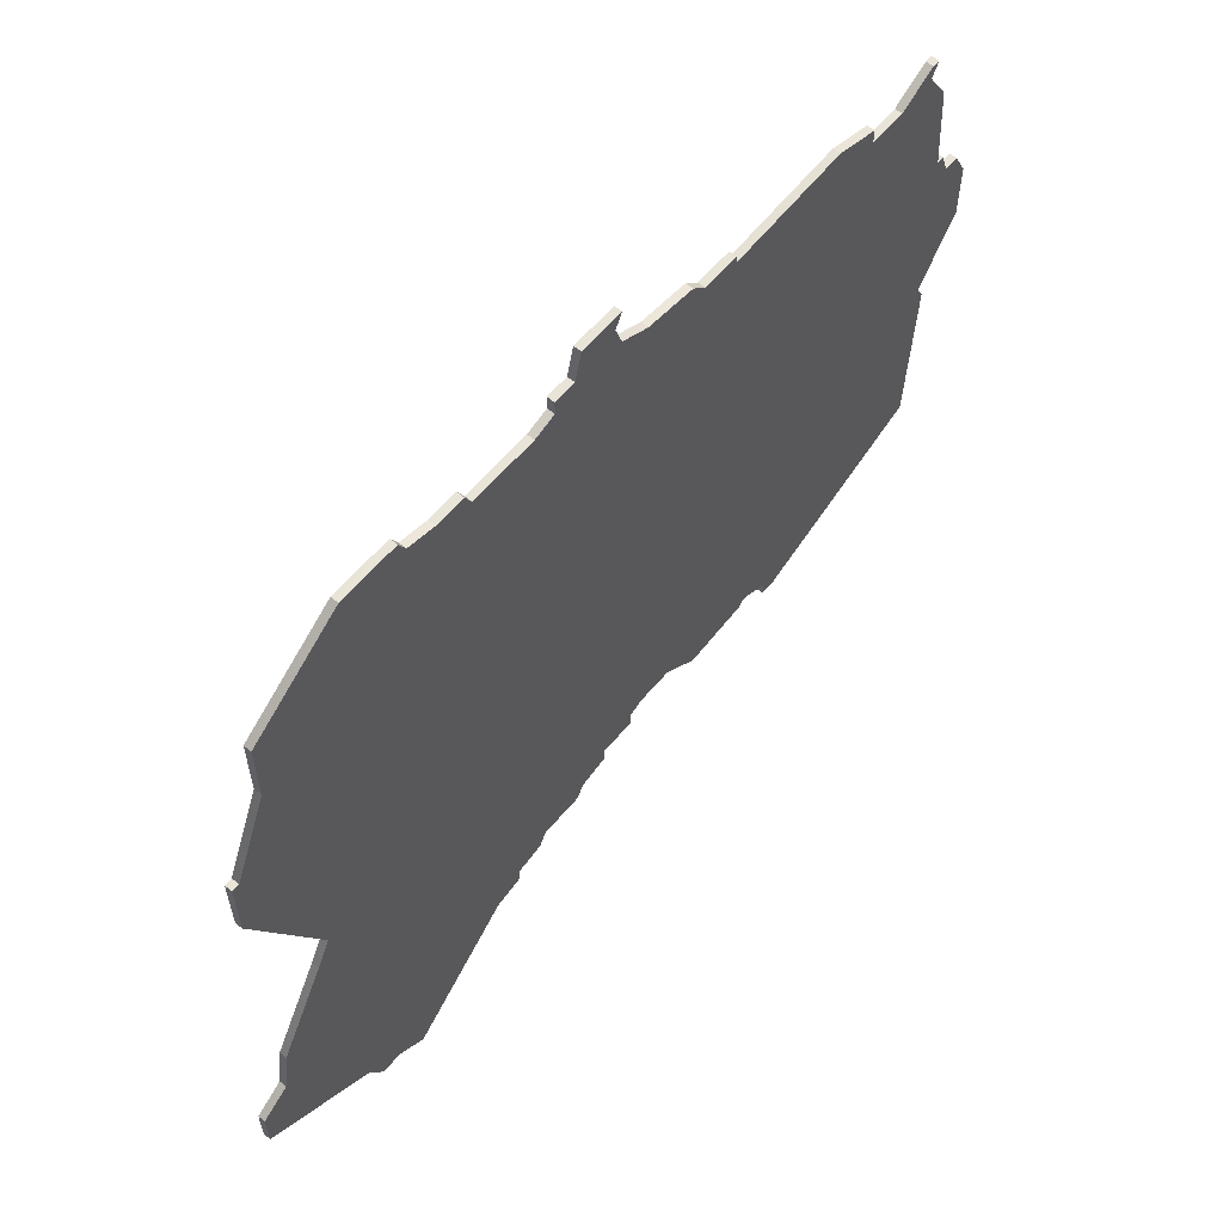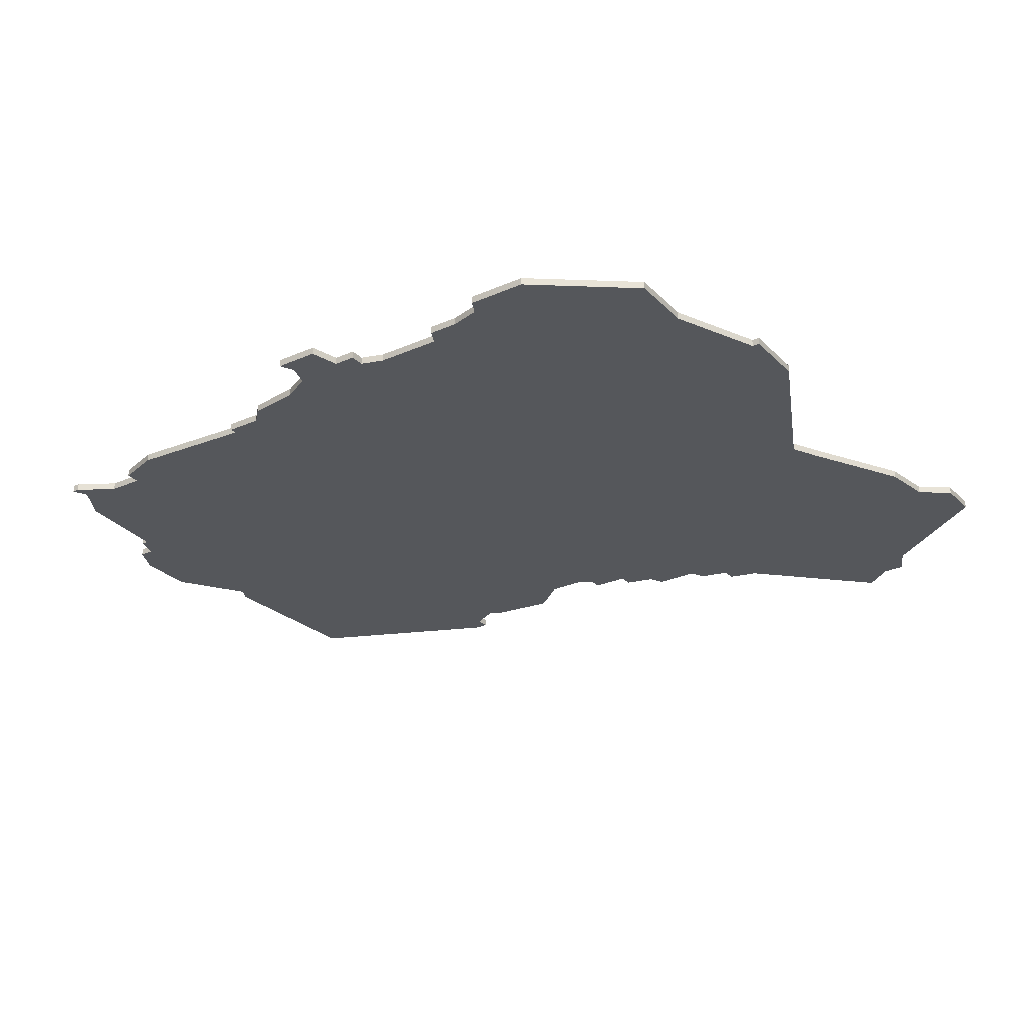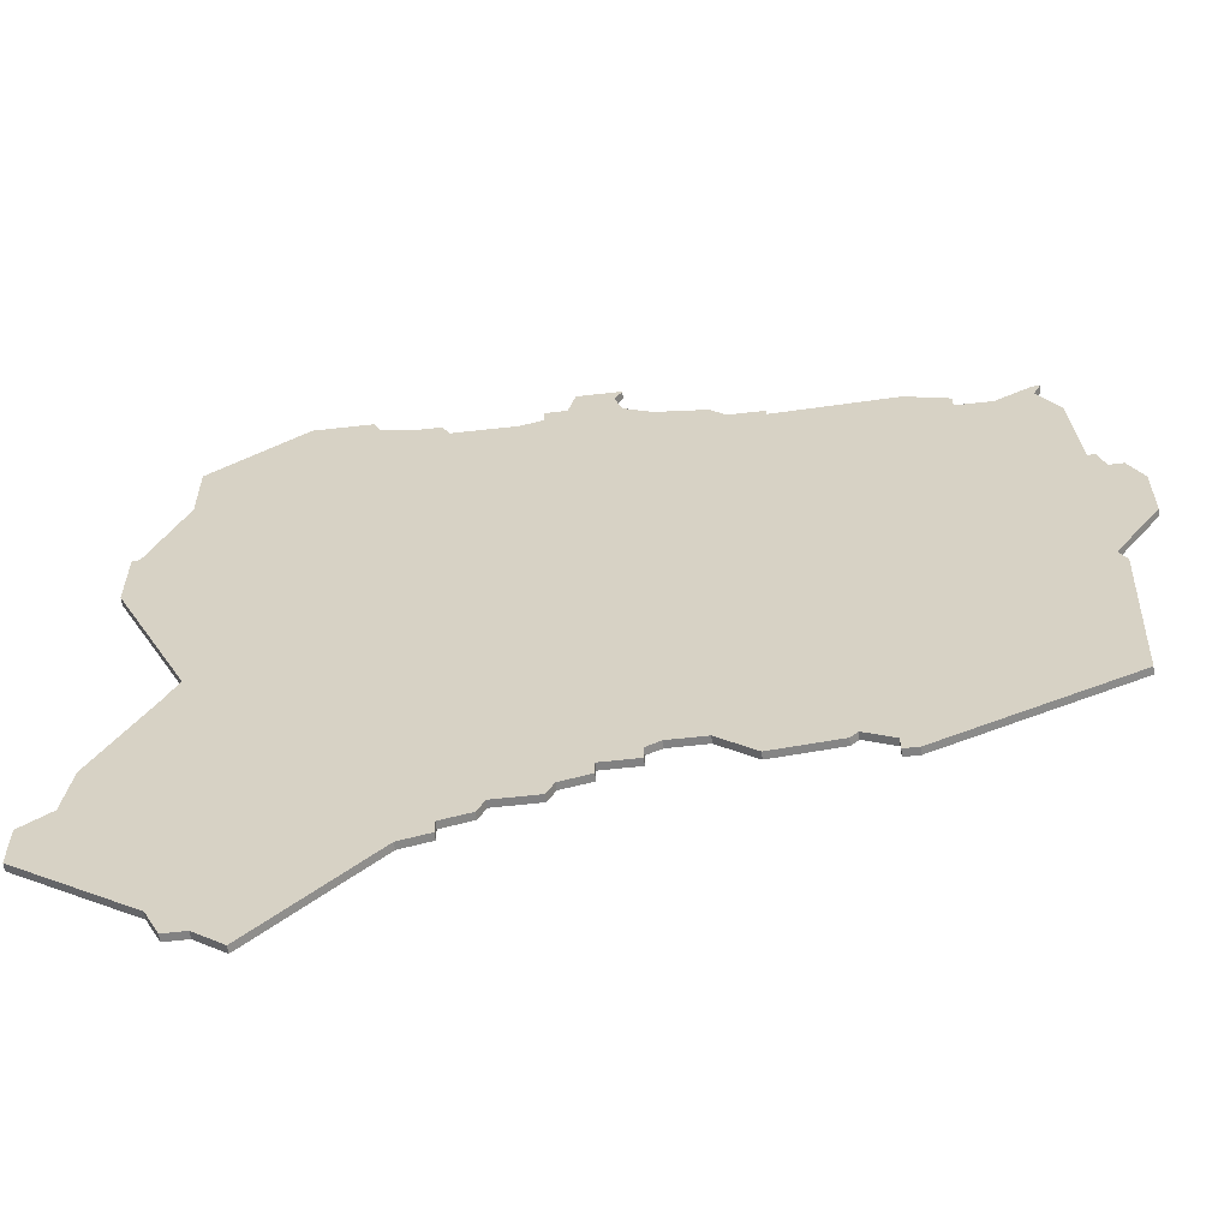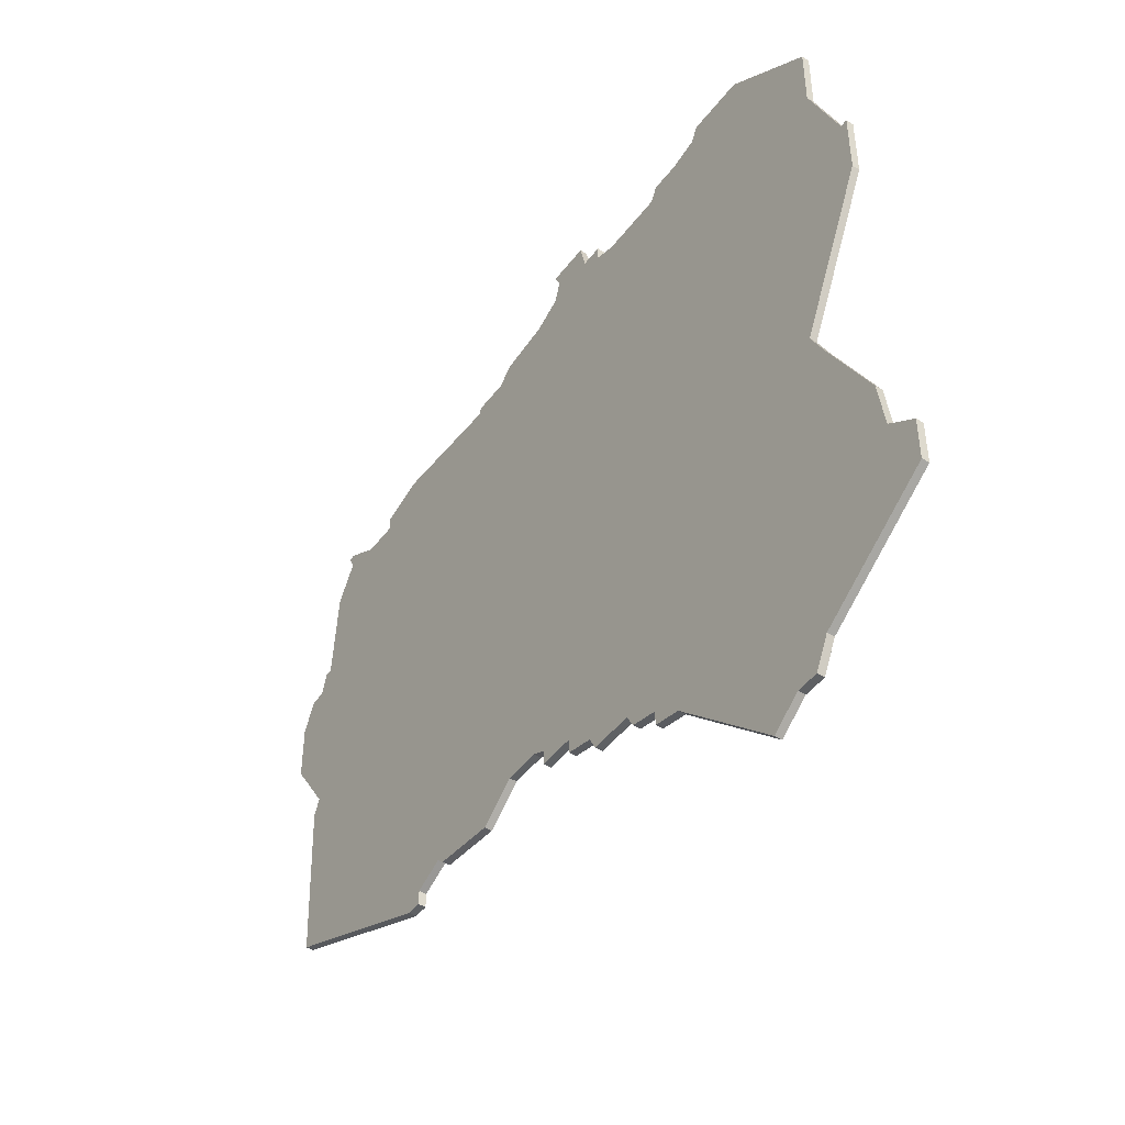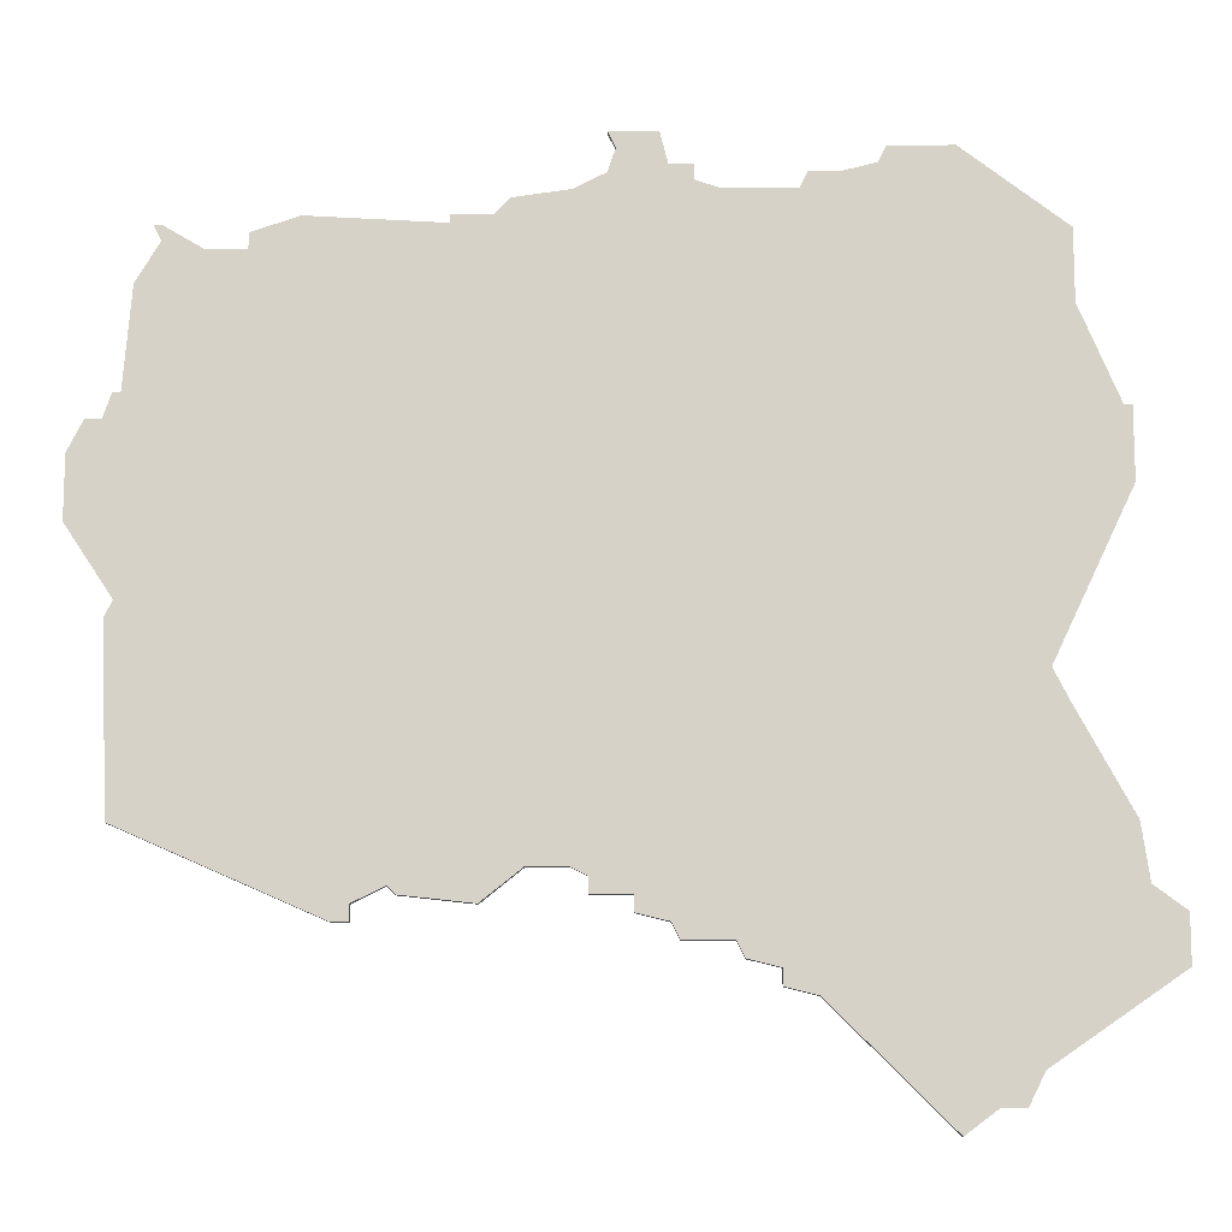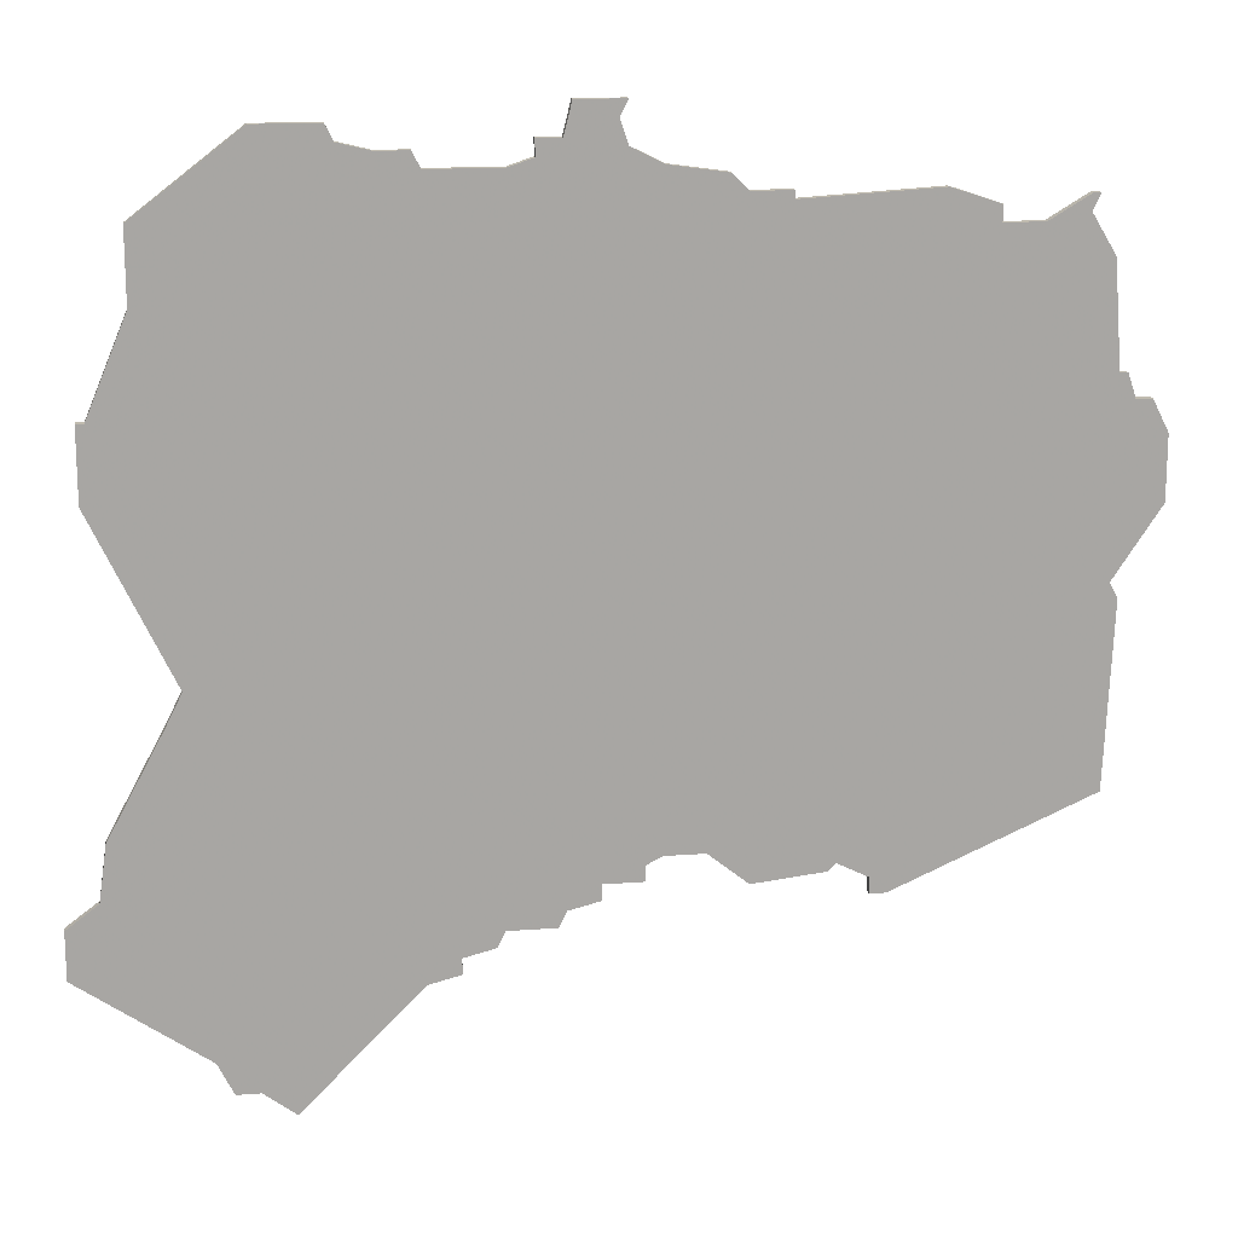
<metadata>
{"format":"obj","ext":"obj","renderer":"f3d","projection":"perspective","resolution":1024,"background":"white","views":[{"elev":60.5,"azim":-50.1,"up":"+Y"},{"elev":-27.0,"azim":-145.7,"up":"+Z"},{"elev":-60.5,"azim":6.6,"up":"+Y"},{"elev":-46.5,"azim":-125.0,"up":"+Y"},{"elev":-12.4,"azim":-178.9,"up":"+Y"},{"elev":16.1,"azim":-8.8,"up":"+Y"}]}
</metadata>
<code>
v 3840 -256 0
v 3840 -256 1
v 3939 -163 0
v 3939 -163 1
v 3889 -152 0
v 3889 -152 1
v 3889 -230 0
v 3889 -230 1
v 3872 -152 0
v 3872 -152 1
v 3847 -259 0
v 3847 -259 1
v 3913 -234 0
v 3913 -234 1
v 3913 -236 0
v 3913 -236 1
v 3946 -191 0
v 3946 -191 1
v 3946 -183 0
v 3946 -183 1
v 3822 -241 0
v 3822 -241 1
v 3822 -235 0
v 3822 -235 1
v 3863 -152 0
v 3863 -152 1
v 3896 -153 0
v 3896 -153 1
v 3838 -252 0
v 3838 -252 1
v 3871 -238 0
v 3871 -238 1
v 3937 -156 0
v 3937 -156 1
v 3879 -145 0
v 3879 -145 1
v 3854 -149 0
v 3854 -149 1
v 3887 -233 0
v 3887 -233 1
v 3887 -231 0
v 3887 -231 1
v 3920 -155 0
v 3920 -155 1
v 3862 -150 0
v 3862 -150 1
v 3862 -244 0
v 3862 -244 1
v 3870 -240 0
v 3870 -240 1
v 3903 -155 0
v 3903 -155 1
v 3903 -156 0
v 3903 -156 1
v 3936 -158 0
v 3936 -158 1
v 3936 -156 0
v 3936 -156 1
v 3845 -147 0
v 3845 -147 1
v 3878 -149 0
v 3878 -149 1
v 3878 -236 0
v 3878 -236 1
v 3944 -179 0
v 3944 -179 1
v 3853 -147 0
v 3853 -147 1
v 3894 -230 0
v 3894 -230 1
v 3836 -208 0
v 3836 -208 1
v 3877 -238 0
v 3877 -238 1
v 3885 -150 0
v 3885 -150 1
v 3885 -145 0
v 3885 -145 1
v 3827 -225 0
v 3827 -225 1
v 3827 -178 0
v 3827 -178 1
v 3926 -157 0
v 3926 -157 1
v 3926 -159 0
v 3926 -159 1
v 3843 -256 0
v 3843 -256 1
v 3909 -232 0
v 3909 -232 1
v 3942 -179 0
v 3942 -179 1
v 3884 -147 0
v 3884 -147 1
v 3826 -232 0
v 3826 -232 1
v 3826 -178 0
v 3826 -178 1
v 3826 -187 0
v 3826 -187 1
v 3834 -212 0
v 3834 -212 1
v 3875 -149 0
v 3875 -149 1
v 3875 -151 0
v 3875 -151 1
v 3908 -233 0
v 3908 -233 1
v 3941 -176 0
v 3941 -176 1
v 3941 -202 0
v 3941 -202 1
v 3858 -150 0
v 3858 -150 1
v 3866 -241 0
v 3866 -241 1
v 3866 -243 0
v 3866 -243 1
v 3899 -234 0
v 3899 -234 1
v 3940 -200 0
v 3940 -200 1
v 3940 -225 0
v 3940 -225 1
v 3940 -176 0
v 3940 -176 1
v 3882 -233 0
v 3882 -233 1
v 3882 -235 0
v 3882 -235 1
v 3915 -236 0
v 3915 -236 1
v 3832 -157 0
v 3832 -157 1
v 3832 -166 0
v 3832 -166 1
v 3898 -155 0
v 3898 -155 1
v 3931 -159 0
v 3931 -159 1
f 87 1 29
f 29 95 47
f 29 47 87
f 95 21 23
f 95 79 47
f 95 29 21
f 47 11 87
f 115 117 47
f 31 49 115
f 101 47 79
f 63 73 31
f 127 129 63
f 31 127 63
f 31 115 71
f 115 47 101
f 127 31 71
f 99 97 81
f 71 115 101
f 71 99 81
f 25 81 135
f 133 59 135
f 37 59 67
f 37 135 59
f 71 81 25
f 25 113 45
f 135 37 113
f 71 9 7
f 9 71 25
f 61 35 93
f 103 61 105
f 105 5 9
f 25 135 113
f 105 61 75
f 41 127 71
f 107 119 89
f 5 7 9
f 121 89 69
f 69 89 119
f 69 7 137
f 71 7 41
f 123 131 13
f 15 13 131
f 123 89 111
f 89 121 111
f 69 53 121
f 17 121 91
f 65 19 91
f 17 91 19
f 89 123 13
f 125 91 121
f 51 53 137
f 53 69 137
f 43 85 53
f 75 61 93
f 137 5 27
f 75 5 105
f 35 77 93
f 137 7 5
f 3 125 139
f 85 139 125
f 91 125 109
f 125 53 85
f 57 33 55
f 139 57 55
f 55 3 139
f 43 83 85
f 121 53 125
f 39 127 41
f 30 2 88
f 48 96 30
f 88 48 30
f 24 22 96
f 48 80 96
f 22 30 96
f 88 12 48
f 48 118 116
f 116 50 32
f 80 48 102
f 32 74 64
f 64 130 128
f 64 128 32
f 72 116 32
f 102 48 116
f 72 32 128
f 82 98 100
f 102 116 72
f 82 100 72
f 136 82 26
f 136 60 134
f 68 60 38
f 60 136 38
f 26 82 72
f 46 114 26
f 114 38 136
f 8 10 72
f 26 72 10
f 94 36 62
f 106 62 104
f 10 6 106
f 114 136 26
f 76 62 106
f 72 128 42
f 90 120 108
f 10 8 6
f 70 90 122
f 120 90 70
f 138 8 70
f 42 8 72
f 14 132 124
f 132 14 16
f 112 90 124
f 112 122 90
f 122 54 70
f 92 122 18
f 92 20 66
f 20 92 18
f 14 124 90
f 122 92 126
f 138 54 52
f 138 70 54
f 54 86 44
f 94 62 76
f 28 6 138
f 106 6 76
f 94 78 36
f 6 8 138
f 140 126 4
f 126 140 86
f 110 126 92
f 86 54 126
f 56 34 58
f 56 58 140
f 140 4 56
f 86 84 44
f 126 54 122
f 42 128 40
f 80 102 79
f 79 102 101
f 96 80 95
f 95 80 79
f 24 96 23
f 23 96 95
f 22 24 21
f 21 24 23
f 30 22 29
f 29 22 21
f 2 30 1
f 1 30 29
f 88 2 87
f 87 2 1
f 12 88 11
f 11 88 87
f 48 12 47
f 47 12 11
f 118 48 117
f 117 48 47
f 116 118 115
f 115 118 117
f 50 116 49
f 49 116 115
f 32 50 31
f 31 50 49
f 74 32 73
f 73 32 31
f 64 74 63
f 63 74 73
f 130 64 129
f 129 64 63
f 128 130 127
f 127 130 129
f 40 128 39
f 39 128 127
f 42 40 41
f 41 40 39
f 8 42 7
f 7 42 41
f 70 8 69
f 69 8 7
f 120 70 119
f 119 70 69
f 108 120 107
f 107 120 119
f 90 108 89
f 89 108 107
f 14 90 13
f 13 90 89
f 16 14 15
f 15 14 13
f 132 16 131
f 131 16 15
f 124 132 123
f 123 132 131
f 112 124 111
f 111 124 123
f 122 112 121
f 121 112 111
f 18 122 17
f 17 122 121
f 20 18 19
f 19 18 17
f 66 20 65
f 65 20 19
f 92 66 91
f 91 66 65
f 110 92 109
f 109 92 91
f 126 110 125
f 125 110 109
f 4 126 3
f 3 126 125
f 56 4 55
f 55 4 3
f 34 56 33
f 33 56 55
f 58 34 57
f 57 34 33
f 140 58 139
f 139 58 57
f 86 140 85
f 85 140 139
f 84 86 83
f 83 86 85
f 44 84 43
f 43 84 83
f 54 44 53
f 53 44 43
f 52 54 51
f 51 54 53
f 138 52 137
f 137 52 51
f 28 138 27
f 27 138 137
f 6 28 5
f 5 28 27
f 76 6 75
f 75 6 5
f 94 76 93
f 93 76 75
f 78 94 77
f 77 94 93
f 36 78 35
f 35 78 77
f 62 36 61
f 61 36 35
f 104 62 103
f 103 62 61
f 106 104 105
f 105 104 103
f 10 106 9
f 9 106 105
f 26 10 25
f 25 10 9
f 46 26 45
f 45 26 25
f 114 46 113
f 113 46 45
f 38 114 37
f 37 114 113
f 68 38 67
f 67 38 37
f 60 68 59
f 59 68 67
f 134 60 133
f 133 60 59
f 136 134 135
f 135 134 133
f 82 136 81
f 81 136 135
f 98 82 97
f 97 82 81
f 100 98 99
f 99 98 97
f 102 72 101
f 101 72 71
f 72 100 71
f 71 100 99

</code>
